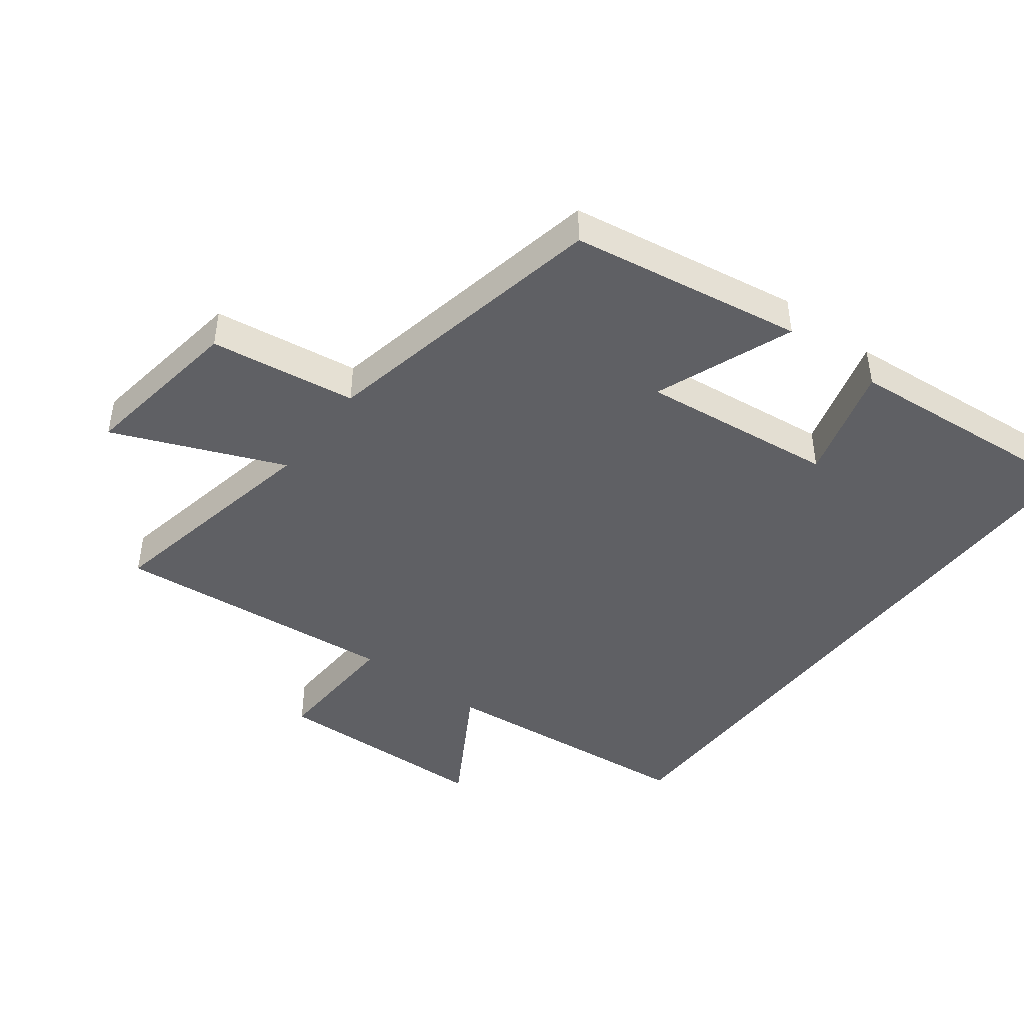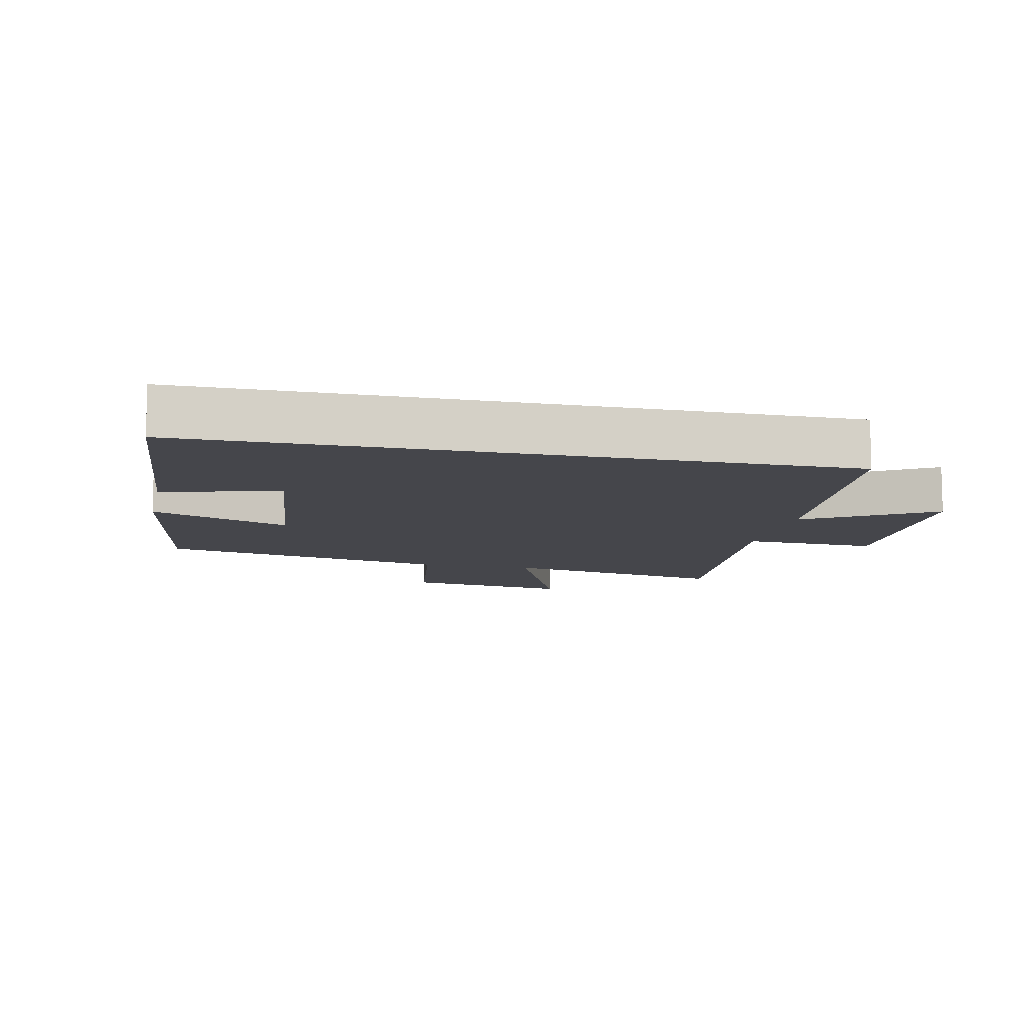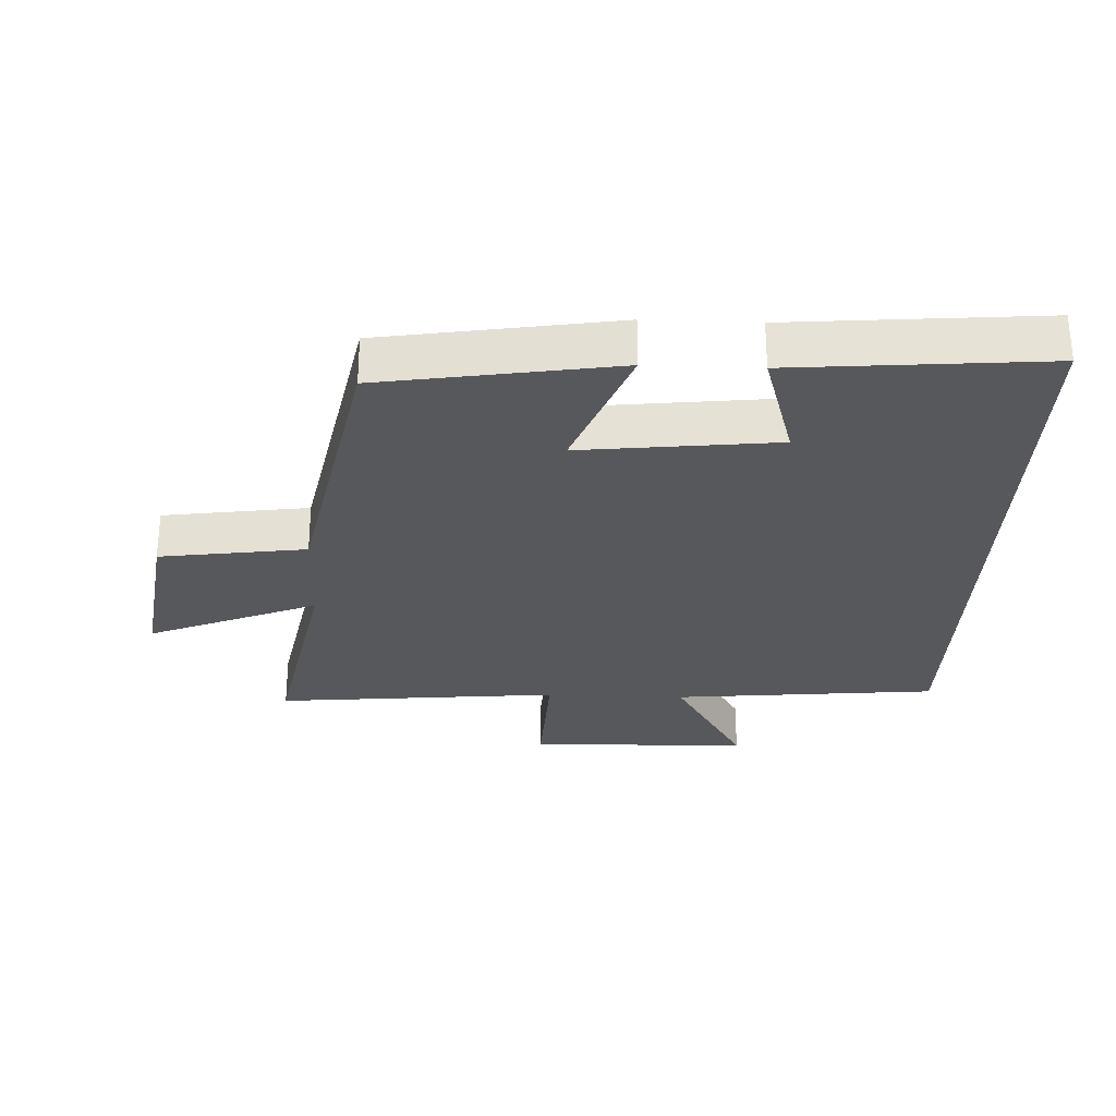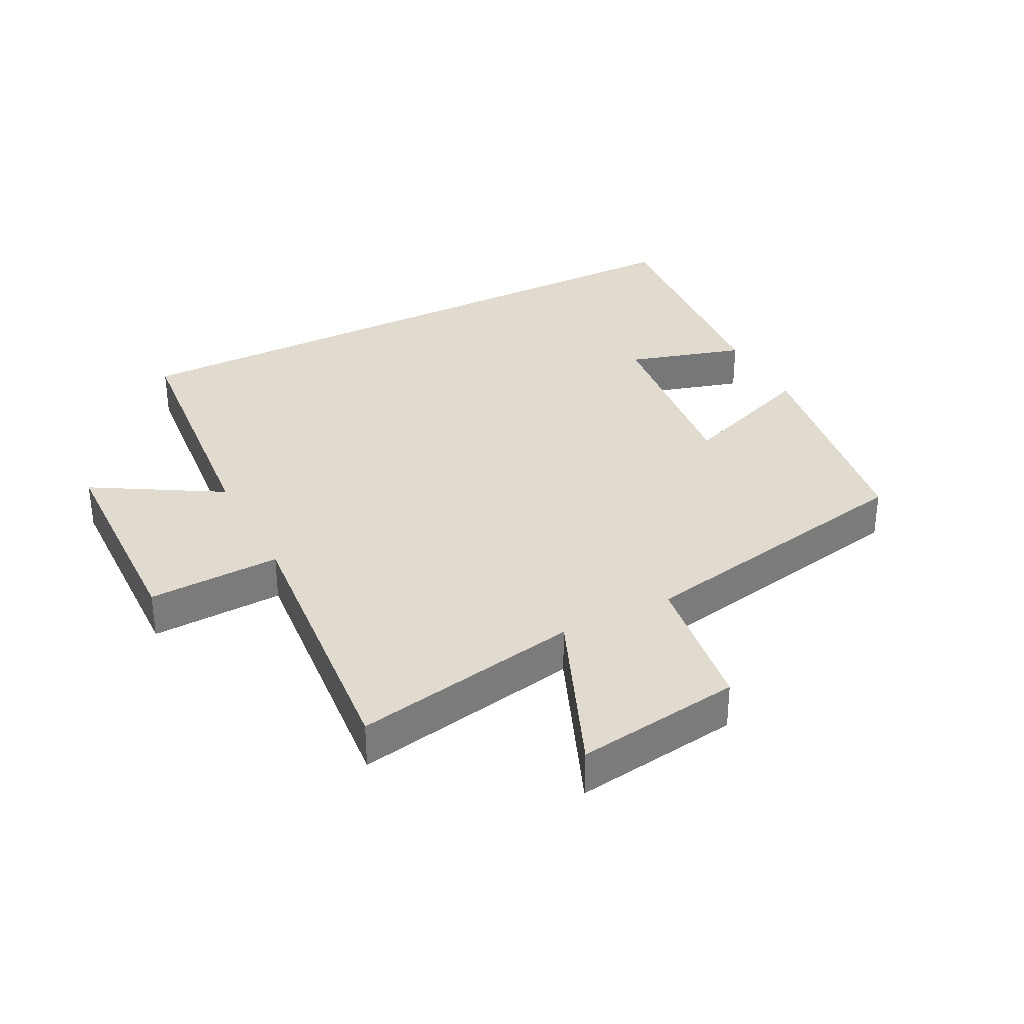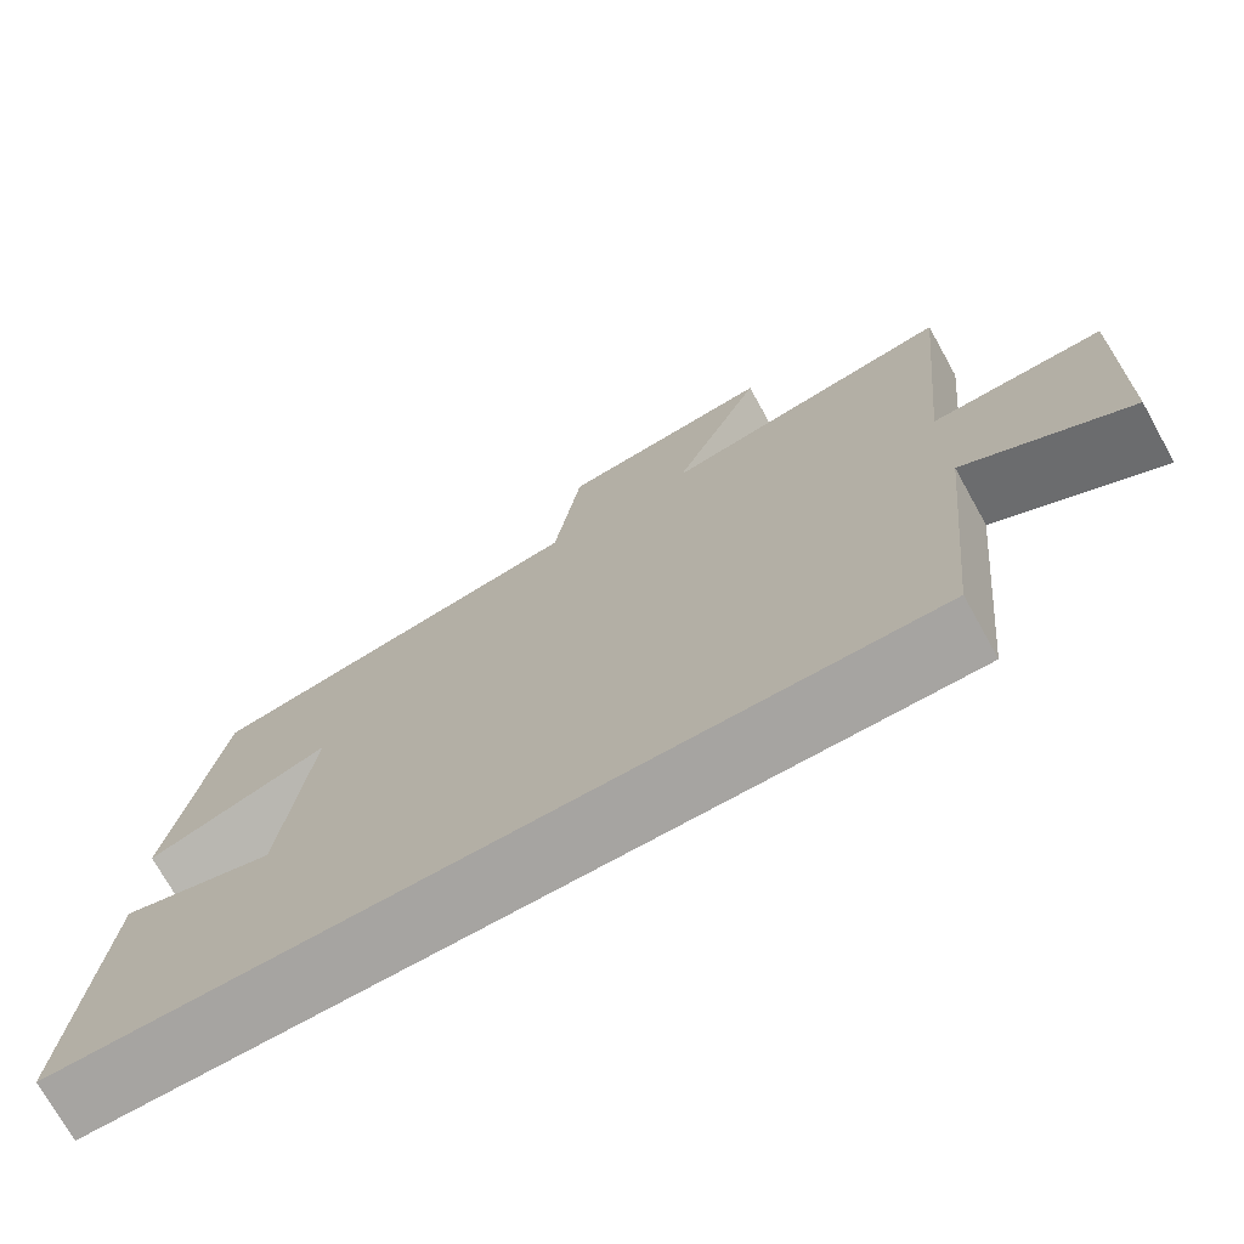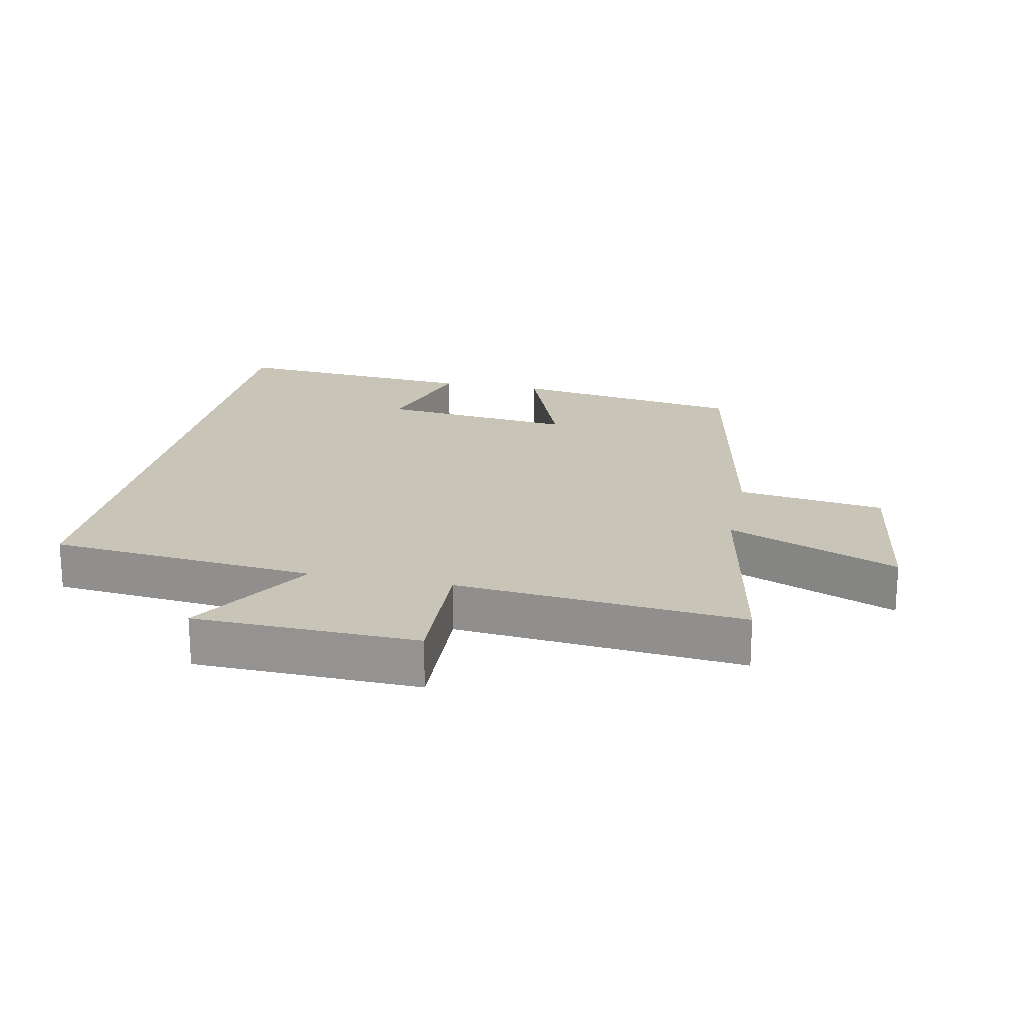
<metadata>
{"format":"obj","ext":"obj","renderer":"f3d","projection":"perspective","resolution":1024,"background":"white","views":[{"elev":-44.5,"azim":52.7,"up":"+Y"},{"elev":-10.1,"azim":167.8,"up":"+Y"},{"elev":-28.4,"azim":87.6,"up":"+Y"},{"elev":33.4,"azim":-27.3,"up":"+Y"},{"elev":-73.5,"azim":-150.9,"up":"+Z"},{"elev":20.1,"azim":-78.4,"up":"+Y"}]}
</metadata>
<code>
v -0.542 0.07 0.567
v -0.19 0.07 0.5
v -0.298 0.07 0.761
v -0.042 0.07 0.725
v -0.01 0.07 0.5
v 0.442 0.07 0.412
v 0.5 0.07 0.053
v 0.286 0.07 0.134
v 0.32 0.07 -0.166
v 0.5 0.07 -0.113
v 0.533 0.07 -0.5
v -0.46 0.07 -0.5
v -0.5 0.07 -0.091
v -0.695 0.07 -0.207
v -0.705 0.07 0.135
v -0.5 0.07 0.127
v -0.542 0 0.567
v -0.19 0 0.5
v -0.298 0 0.761
v -0.042 0 0.725
v -0.01 0 0.5
v 0.442 0 0.412
v 0.5 0 0.053
v 0.286 0 0.134
v 0.32 0 -0.166
v 0.5 0 -0.113
v 0.533 0 -0.5
v -0.46 0 -0.5
v -0.5 0 -0.091
v -0.695 0 -0.207
v -0.705 0 0.135
v -0.5 0 0.127
f 13 14 15 16
f 11 12 13 16
f 11 16 1 2
f 9 10 11
f 9 11 2 3
f 8 9 3
f 5 6 7 8
f 5 8 3
f 3 4 5
f 32 31 30 29
f 32 29 28 27
f 18 17 32 27
f 27 26 25
f 19 18 27 25
f 19 25 24
f 24 23 22 21
f 19 24 21
f 21 20 19
f 1 17 18 2
f 2 18 19 3
f 3 19 20 4
f 4 20 21 5
f 5 21 22 6
f 6 22 23 7
f 7 23 24 8
f 8 24 25 9
f 9 25 26 10
f 10 26 27 11
f 11 27 28 12
f 12 28 29 13
f 13 29 30 14
f 14 30 31 15
f 15 31 32 16
f 16 32 17 1

</code>
